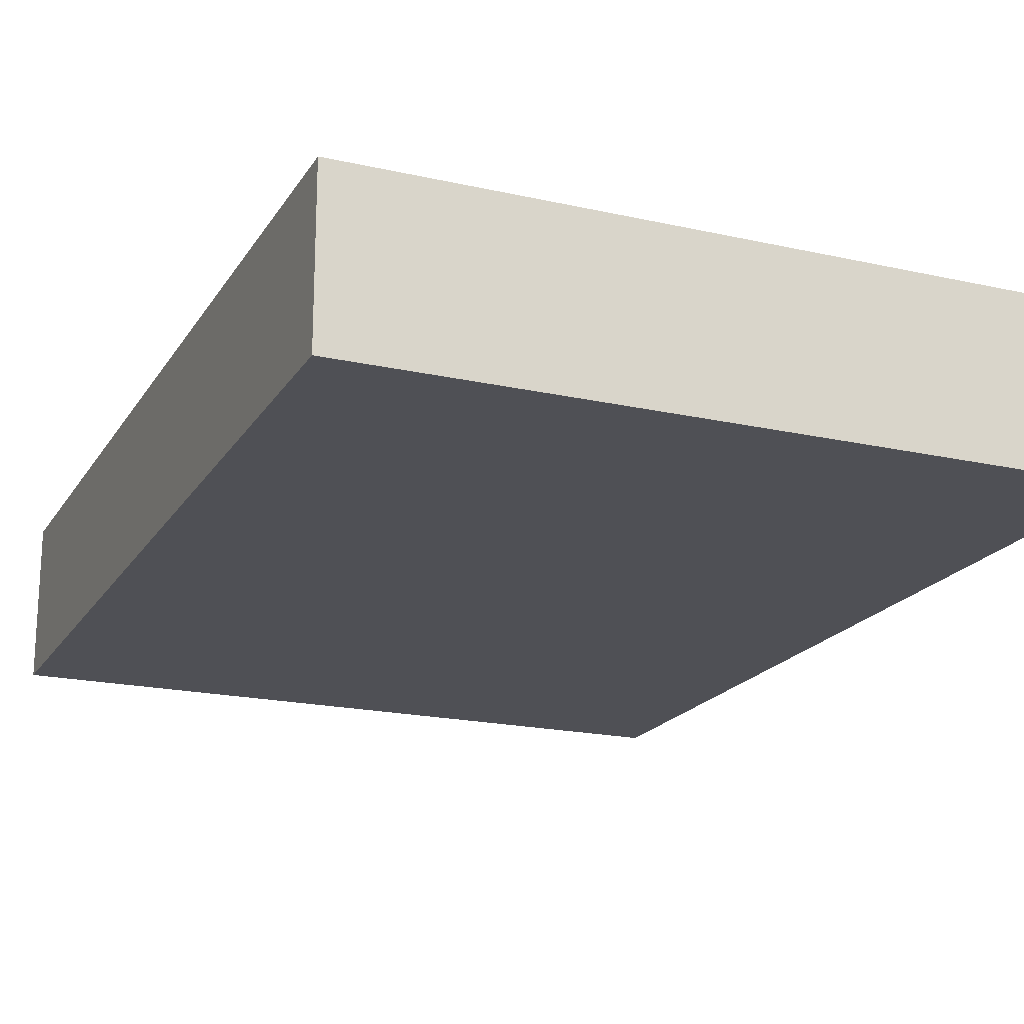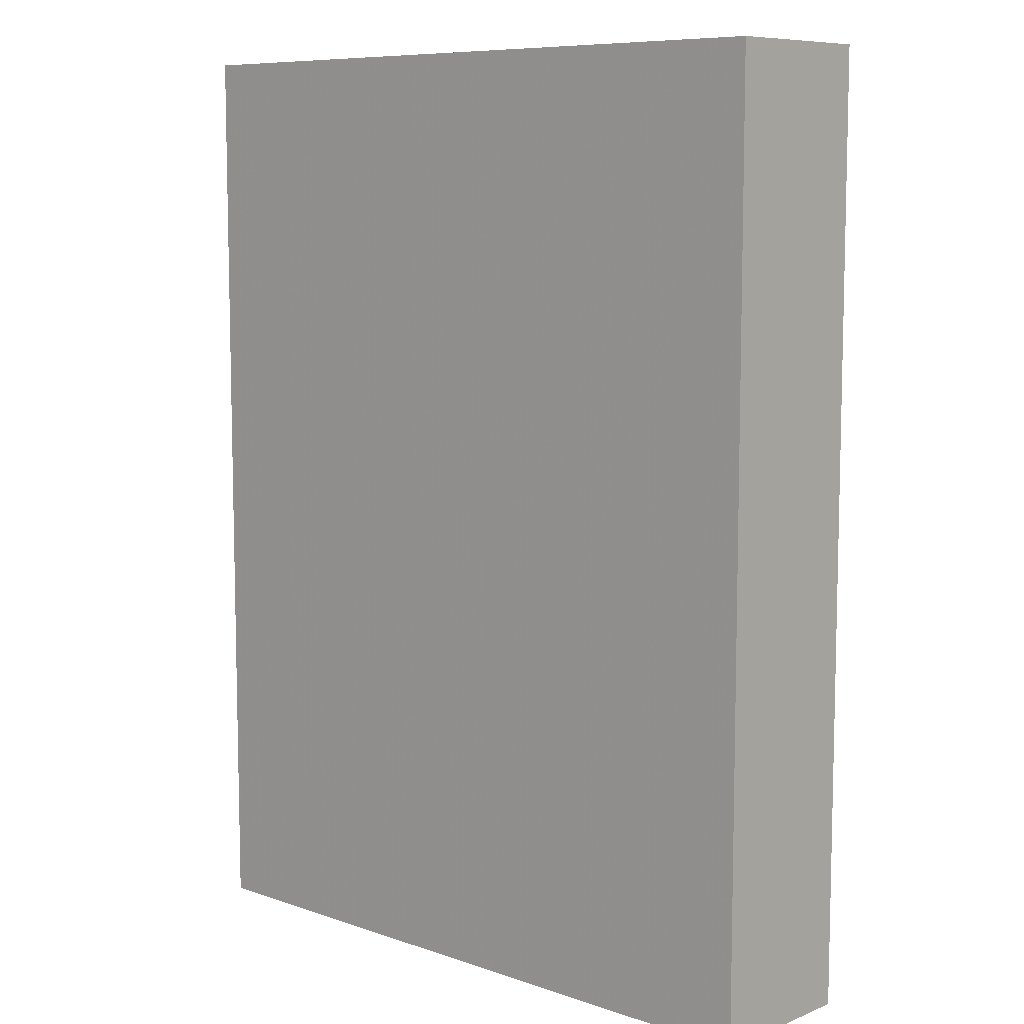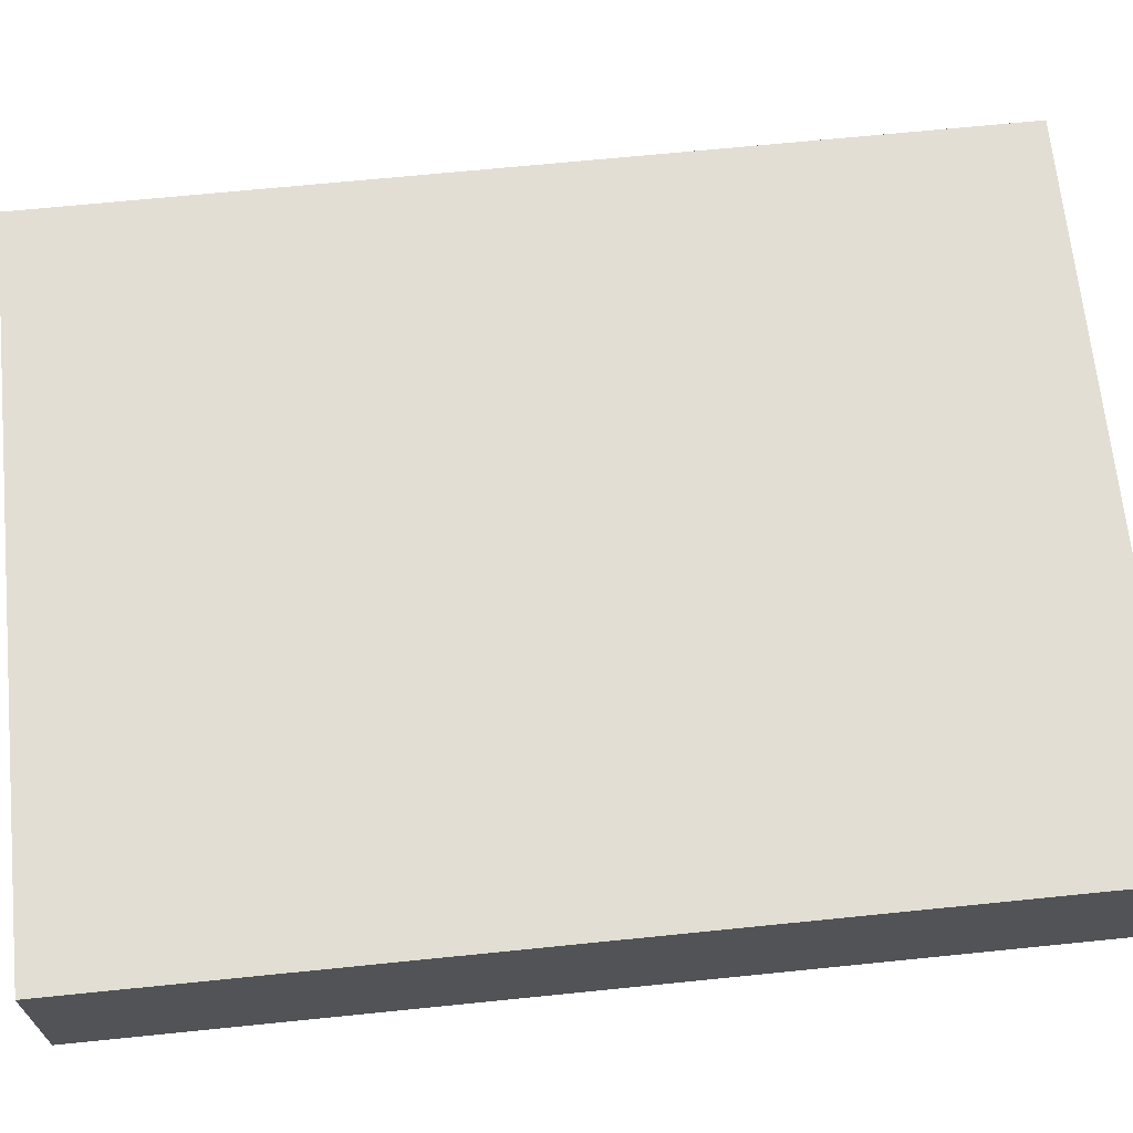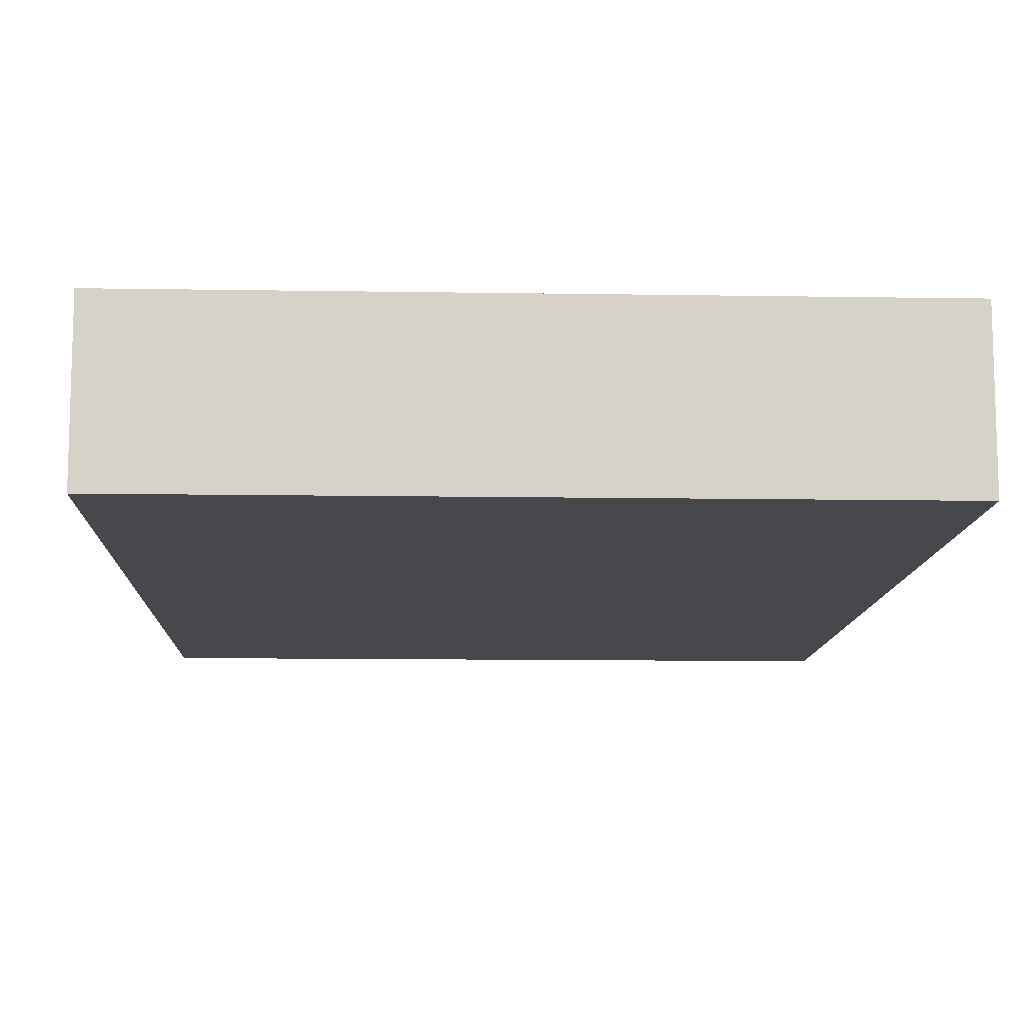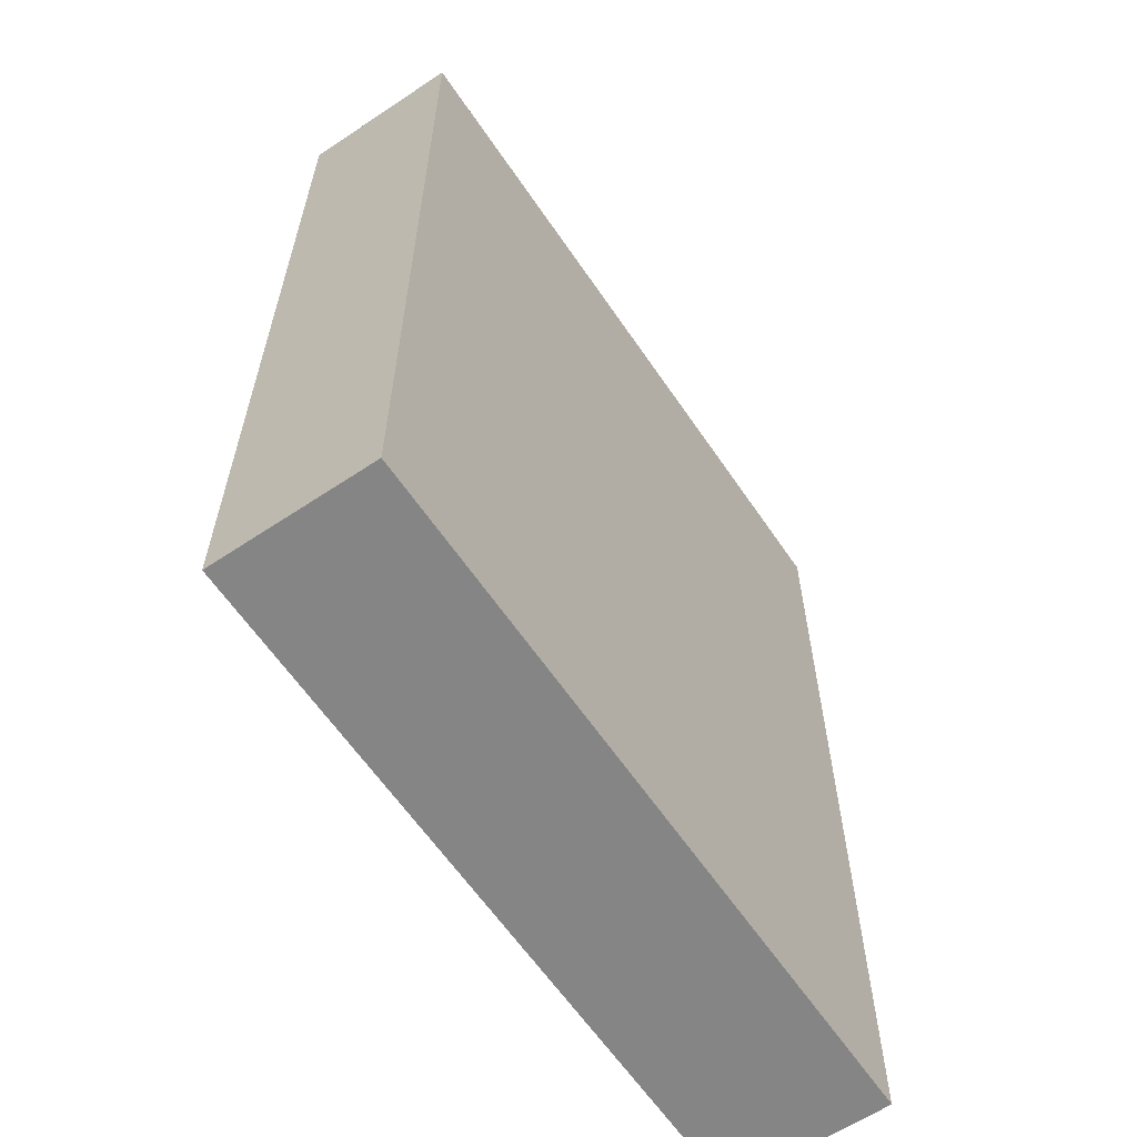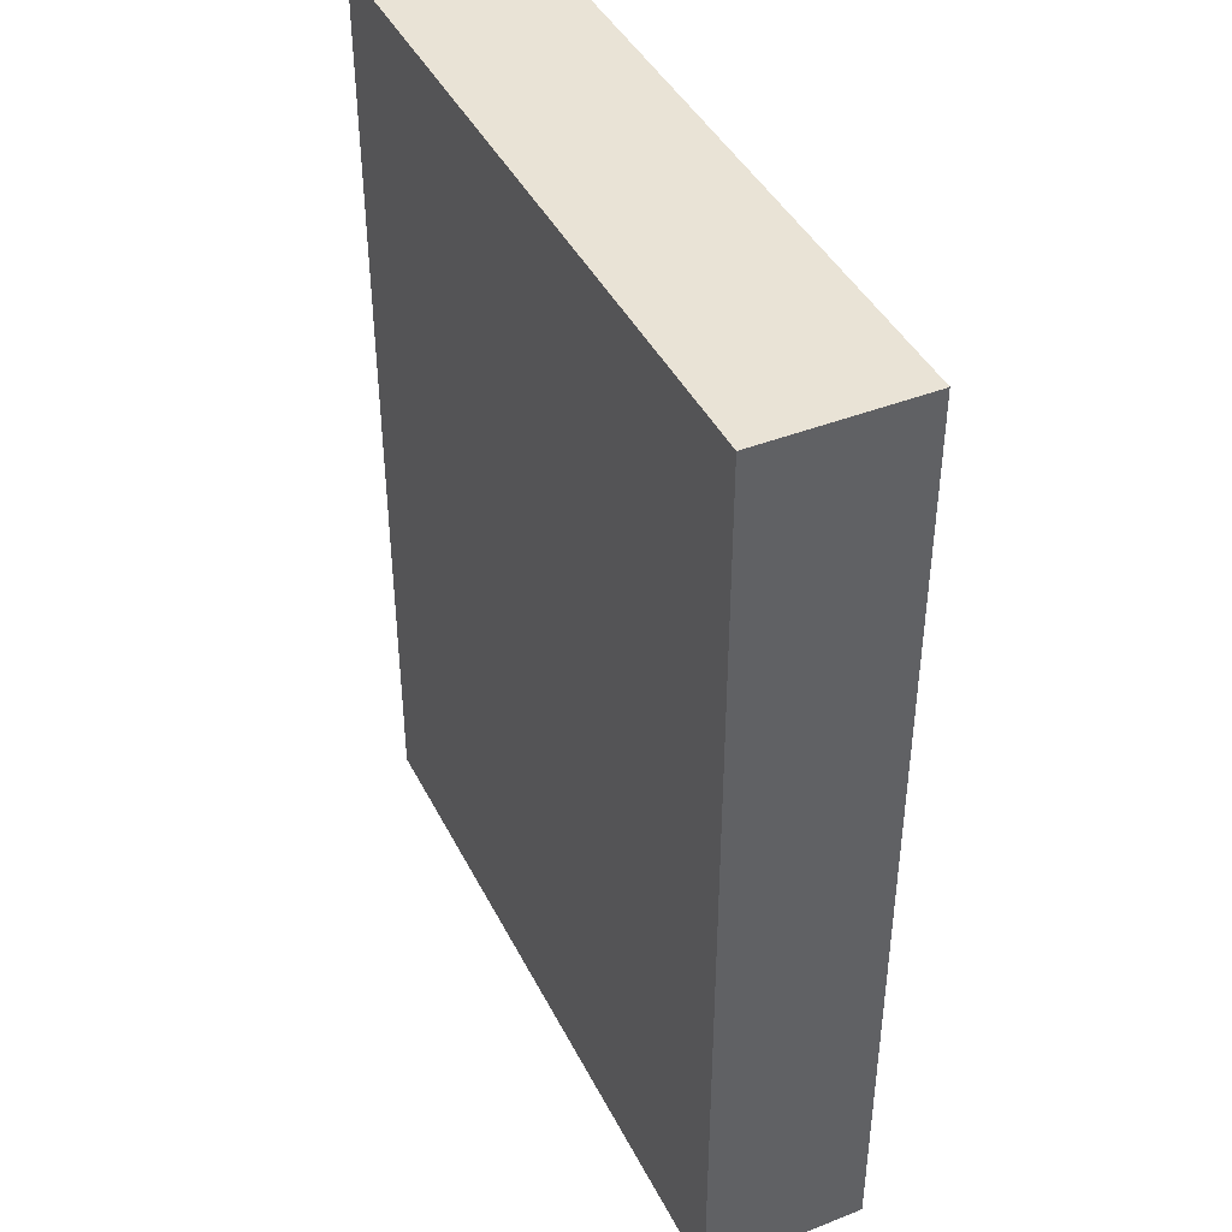
<metadata>
{"format":"obj","ext":"obj","renderer":"f3d","projection":"perspective","resolution":1024,"background":"white","views":[{"elev":-19.4,"azim":-22.9,"up":"+Z"},{"elev":8.5,"azim":-137.2,"up":"+Y"},{"elev":67.3,"azim":-95.8,"up":"+Z"},{"elev":-11.1,"azim":-2.3,"up":"+Z"},{"elev":-61.9,"azim":-55.9,"up":"+Y"},{"elev":42.3,"azim":-115.2,"up":"+Y"}]}
</metadata>
<code>
o convex_0
v 0.0957 0.1262 0.02173
v -0.09549 -0.1262 -0.02159
v 0.0957 -0.1262 -0.02159
v -0.09549 -0.1262 0.02173
v -0.09549 0.1262 -0.02159
v 0.0957 -0.1262 0.02173
v 0.0957 0.1262 -0.02159
v -0.09549 0.1262 0.02173
f 5 4 8
f 2 3 4
f 3 2 5
f 2 4 5
f 3 1 6
f 4 3 6
f 1 4 6
f 1 3 7
f 5 1 7
f 3 5 7
f 4 1 8
f 1 5 8

</code>
